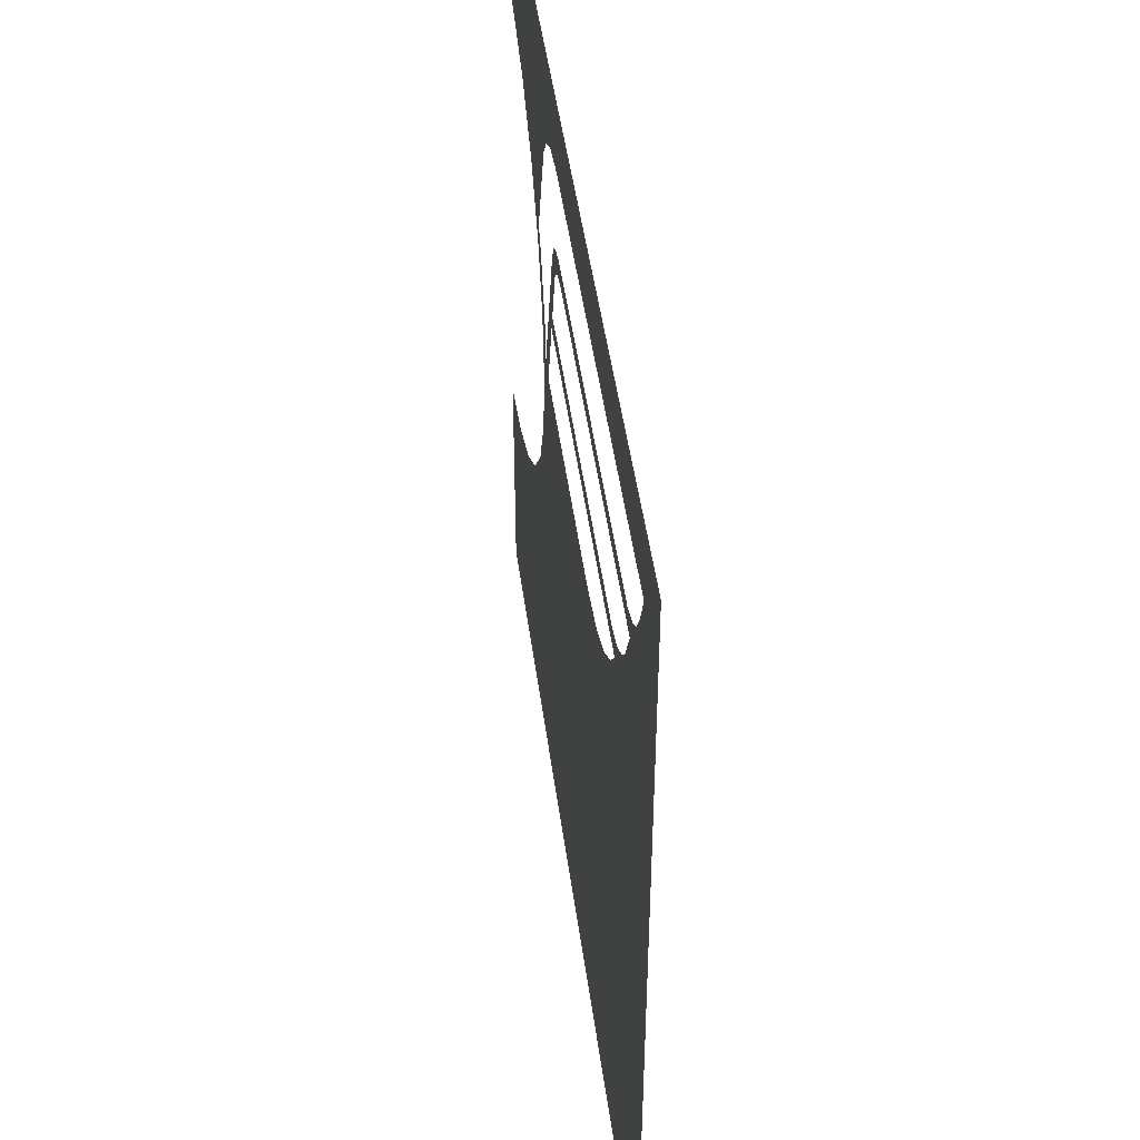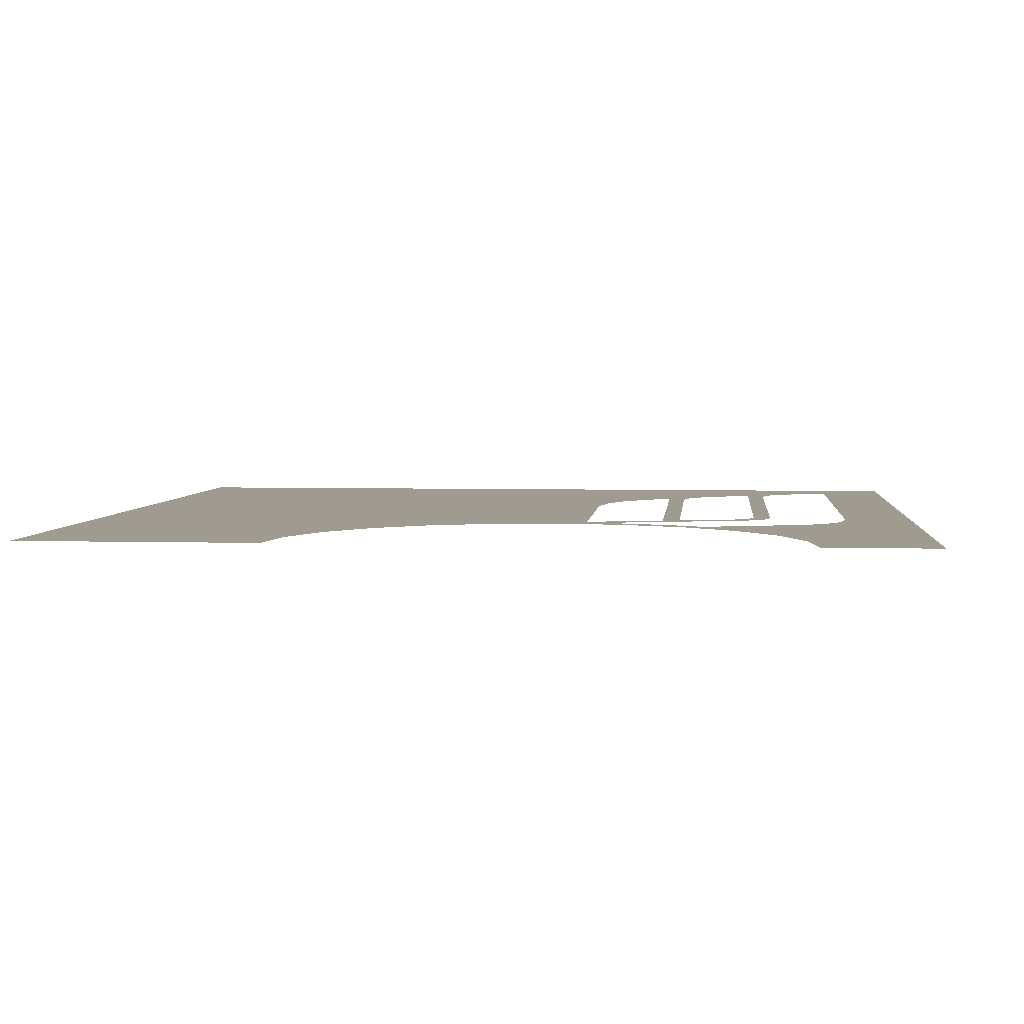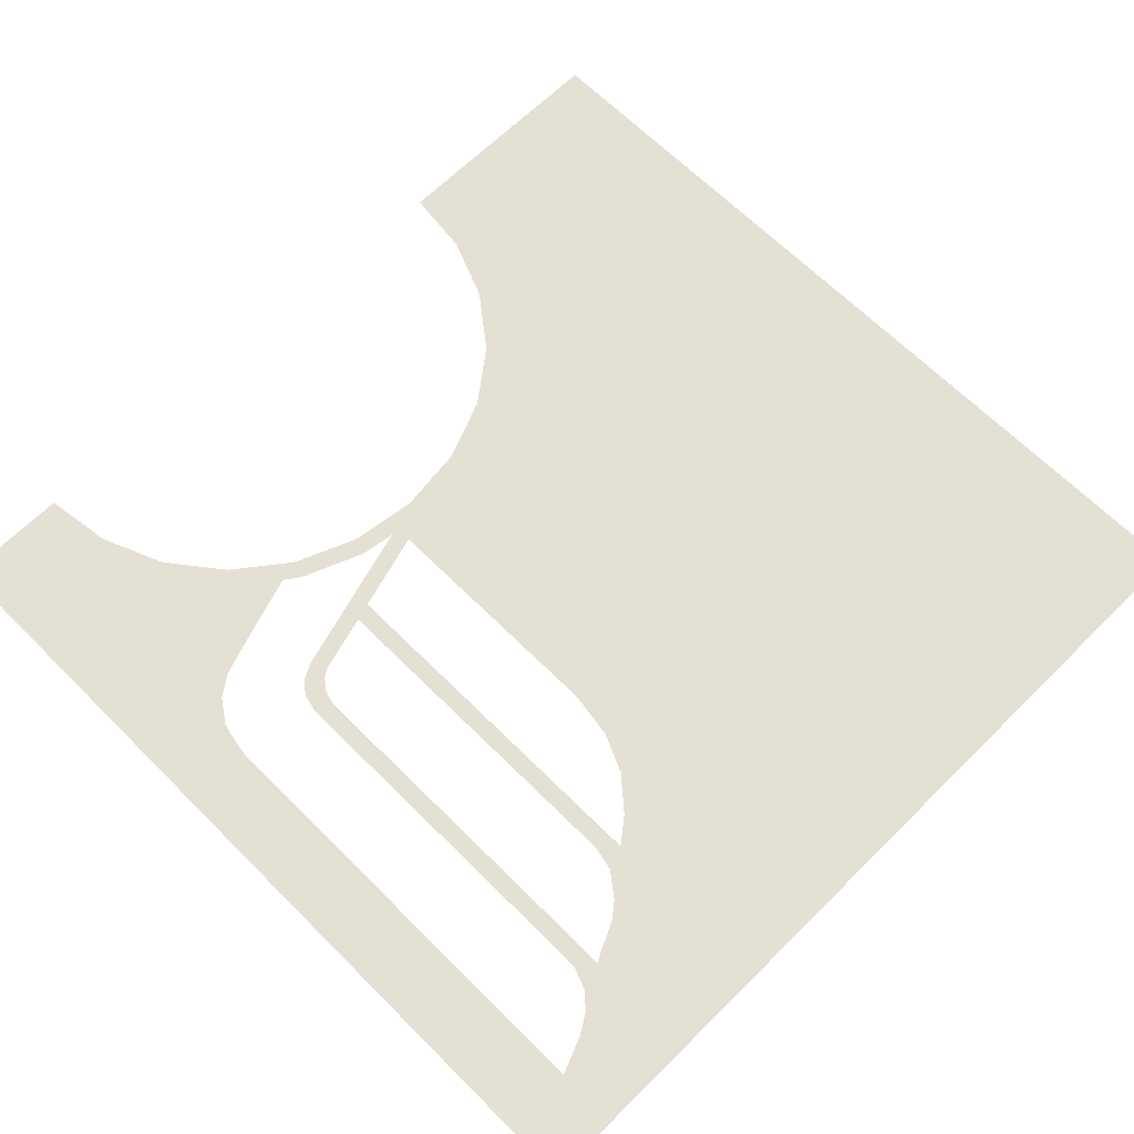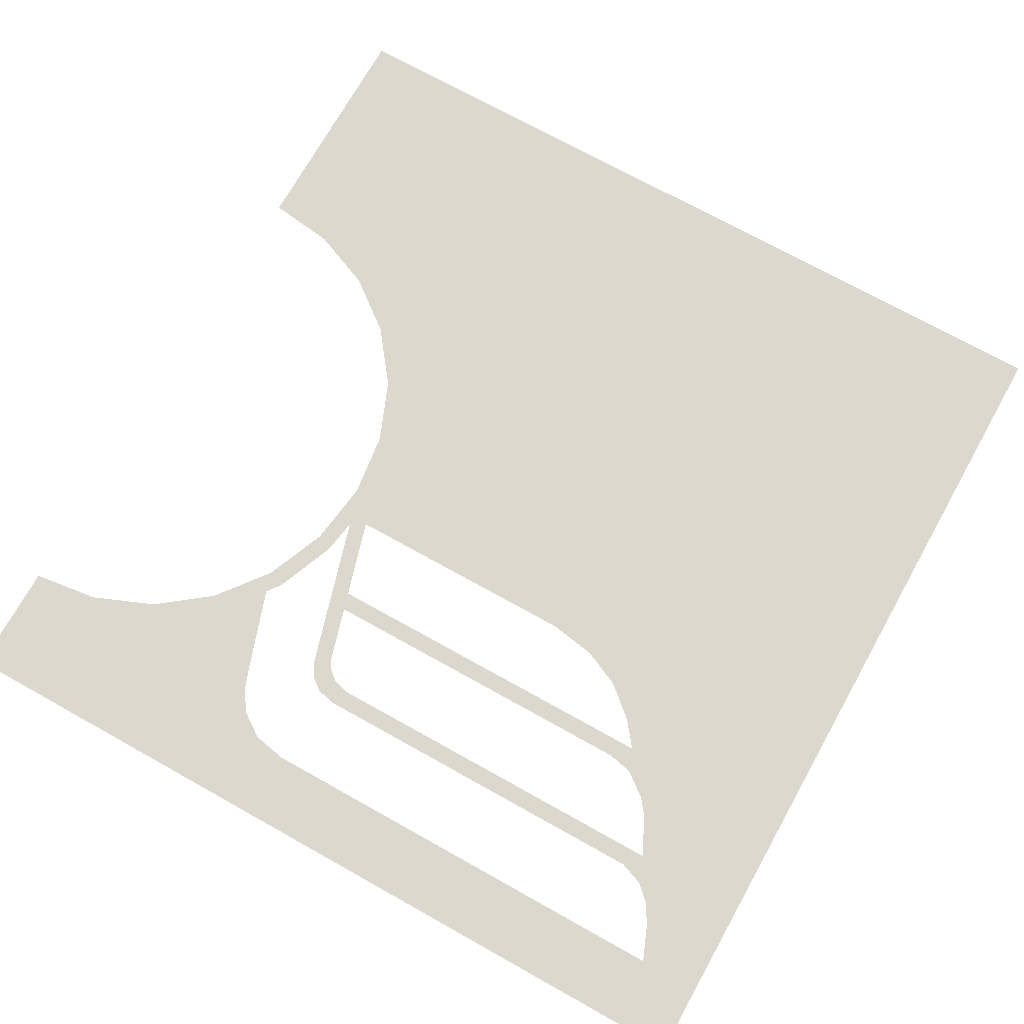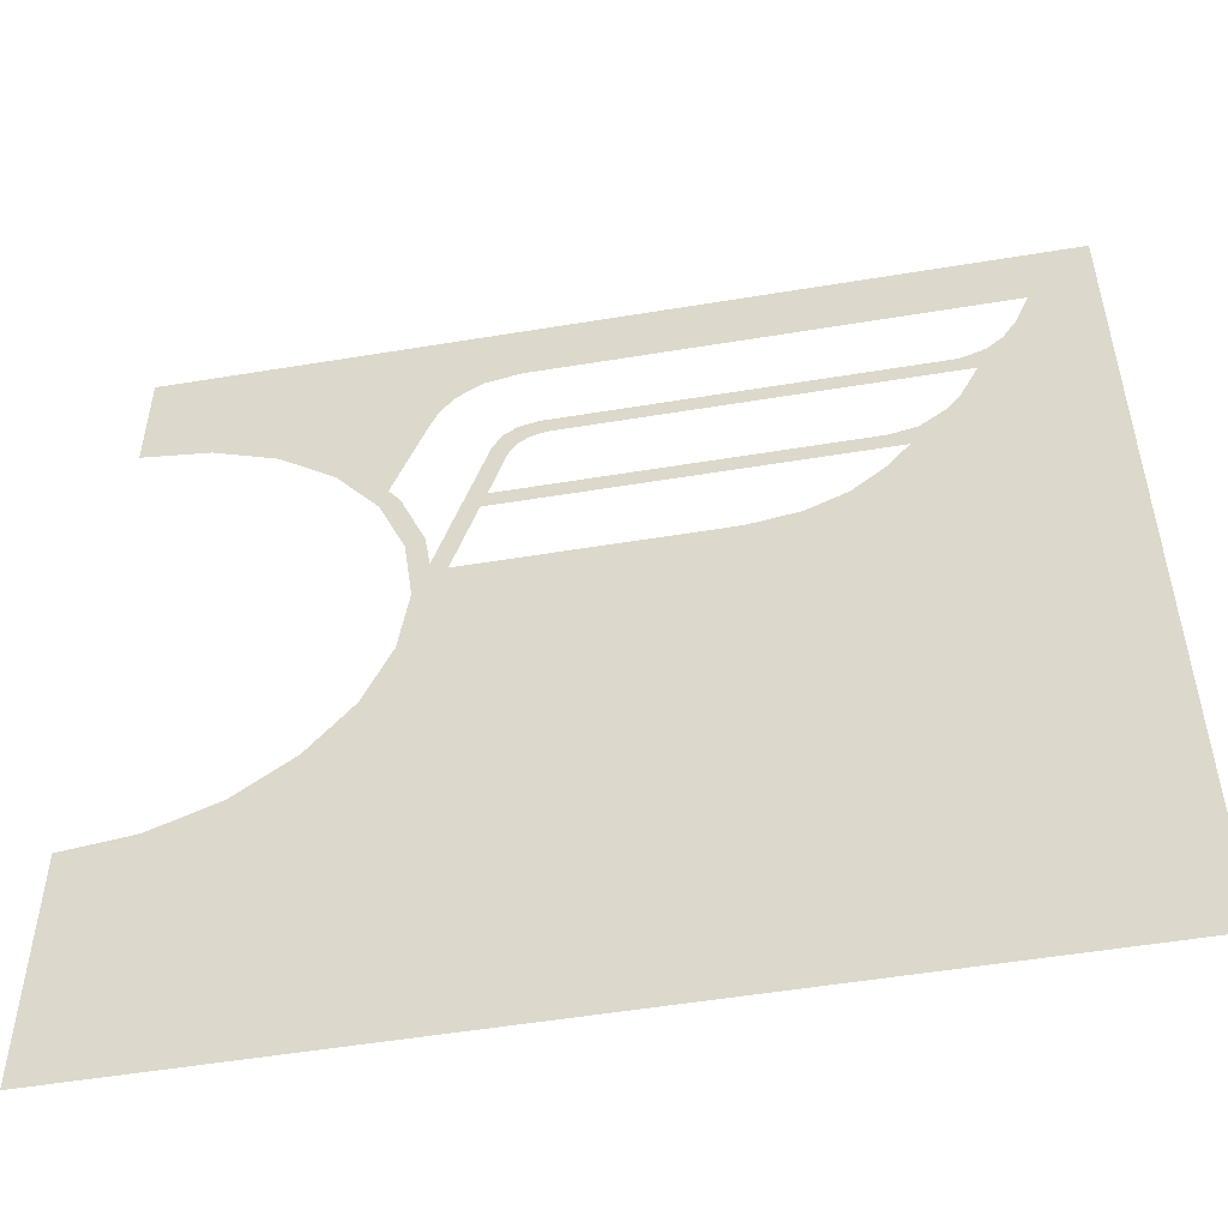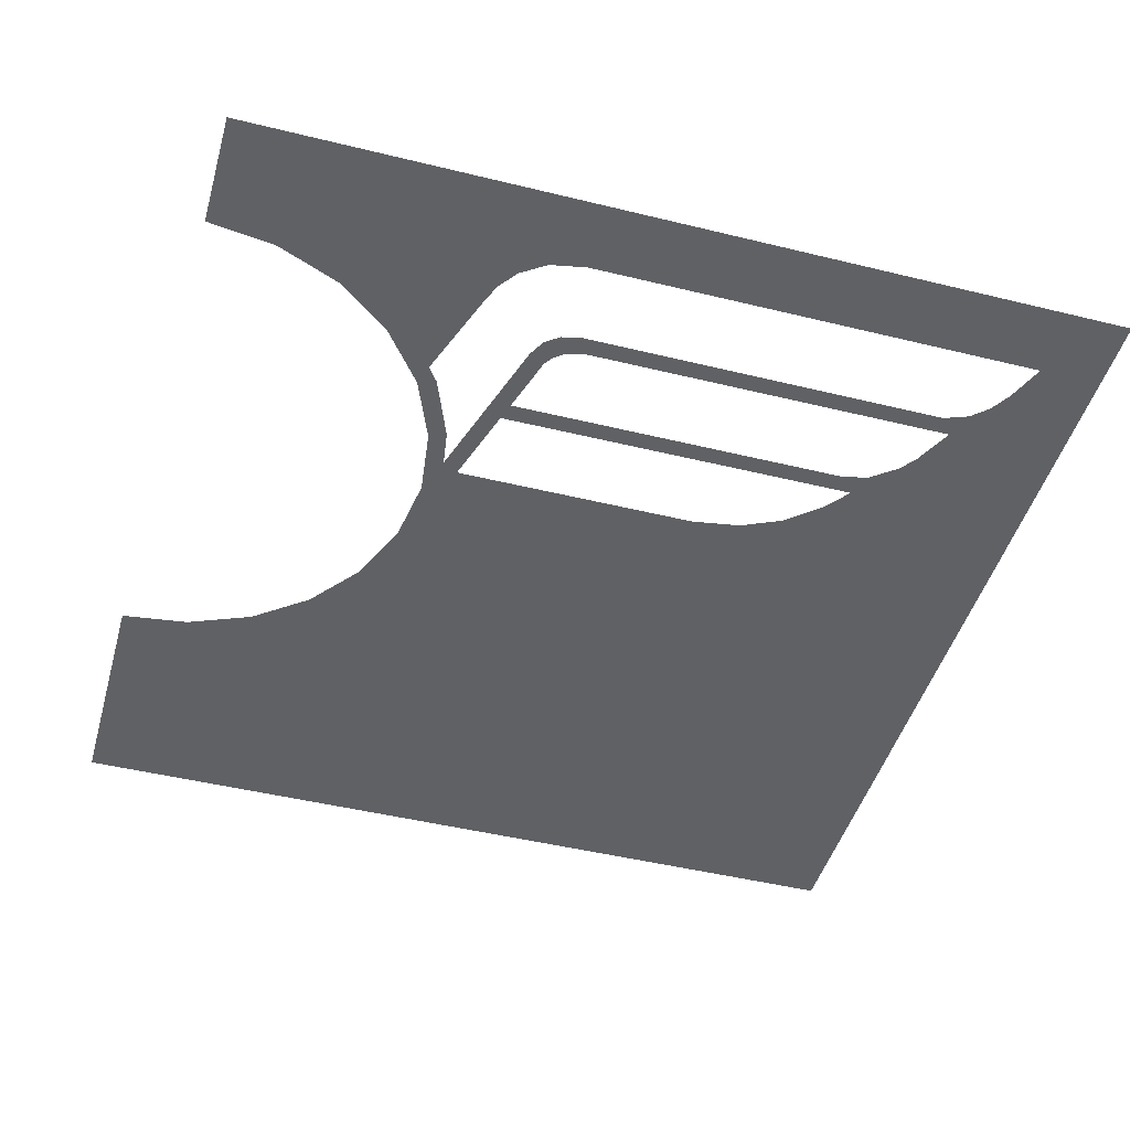
<metadata>
{"format":"obj","ext":"obj","renderer":"f3d","projection":"perspective","resolution":1024,"background":"white","views":[{"elev":47.8,"azim":82.3,"up":"+Z"},{"elev":4.1,"azim":-84.5,"up":"+Y"},{"elev":65.6,"azim":45.1,"up":"+Y"},{"elev":72.2,"azim":29.2,"up":"+Y"},{"elev":-52.5,"azim":10.1,"up":"+Z"},{"elev":-46.1,"azim":-15.7,"up":"+Y"}]}
</metadata>
<code>
v 1.38 0 1.61
v 0 0 1.445
v 0.3 0 1.405
v 1.27 0 1.535
v 1.27 0 1.535
v 0.3 0 1.405
v 0.58 0 1.29
v 1.205 0 1.445
v 1.205 0 1.445
v 0.58 0 1.29
v 0.82 0 1.105
v 1.165 0 1.34
v 1.165 0 1.34
v 0.82 0 1.105
v 1.035 0 0.96
v 1.035 0 0.96
v 0.82 0 1.105
v 1.005 0 0.865
v 1.085 0 0.89
v 1.085 0 0.89
v 1.005 0 0.865
v 1.12 0 0.585
v 1.195 0 0.615
v 1.22 0 0.455
v 1.195 0 0.615
v 1.12 0 0.585
v 1.16 0 0.285
v 1.22 0 0.455
v 1.16 0 0.285
v 1.29 0 0.415
v 1.395 0 0.77
v 1.22 0 0.455
v 1.395 0 0.77
v 1.42 0 0.85
v 1.425 0 1.145
v 1.425 0 1.145
v 1.42 0 0.85
v 1.495 0 1.105
v 1.425 0 1.145
v 1.495 0 1.105
v 1.52 0 1.145
v 1.465 0 1.22
v 1.465 0 1.22
v 1.52 0 1.145
v 1.57 0 1.185
v 1.525 0 1.265
v 1.525 0 1.265
v 1.57 0 1.185
v 1.64 0 1.205
v 1.61 0 1.285
v 1.61 0 1.285
v 1.64 0 1.205
v 3.29 0 1.205
v 3.23 0 1.285
v 3.335 0 1.325
v 3.23 0 1.285
v 3.29 0 1.205
v 3.335 0 1.325
v 3.29 0 1.205
v 3.8 0 0.5
v 3.405 0 1.39
v 3.46 0 1.48
v 3.405 0 1.39
v 3.8 0 0.5
v 3.8 0 0.5
v 3.8 0 1.95
v 3.525 0 1.64
v 3.46 0 1.48
v 3.29 0 1.205
v 3.205 0 1.03
v 3.8 0 0.5
v 3.205 0 1.03
v 3.15 0 0.96
v 3.8 0 0.5
v 3.8 0 0.5
v 3.15 0 0.96
v 3.04 0 0.875
v 3 0 0.77
v 3 0 0.77
v 2.91 0 0.655
v 3.8 0 0.5
v 2.91 0 0.655
v 2.765 0 0.53
v 3.8 0 0.5
v 3.8 0 0.5
v 2.765 0 0.53
v 2.59 0 0.45
v 3.8 0 -1.95
v 3.04 0 0.875
v 2.925 0 0.85
v 3 0 0.77
v 1.46 0 0.77
v 3 0 0.77
v 2.925 0 0.85
v 1.42 0 0.85
v 1.42 0 0.85
v 1.395 0 0.77
v 1.46 0 0.77
v 0 0 1.95
v 0 0 1.445
v 1.38 0 1.61
v 1.535 0 1.64
v 3.8 0 1.95
v 0 0 1.95
v 1.535 0 1.64
v 3.525 0 1.64
v 0 0 -0.875
v 0 0 -1.95
v 3.8 0 -1.95
v 0.3 0 -0.835
v 0.58 0 -0.72
v 0.3 0 -0.835
v 3.8 0 -1.95
v 0.82 0 -0.535
v 0.58 0 -0.72
v 3.8 0 -1.95
v 1.005 0 -0.295
v 0.82 0 -0.535
v 3.8 0 -1.95
v 1.12 0 -0.015
v 1.005 0 -0.295
v 3.8 0 -1.95
v 1.16 0 0.285
v 1.12 0 -0.015
v 3.8 0 -1.95
v 1.29 0 0.415
v 2.375 0 0.415
v 1.29 0 0.415
v 3.8 0 -1.95
v 2.59 0 0.45
v 2.375 0 0.415
v 3.8 0 -1.95
g mesh6884116
f 1 2 3
f 3 4 1
f 5 6 7
f 7 8 5
f 9 10 11
f 11 12 9
f 13 14 15
f 16 17 18
f 18 19 16
f 20 21 22
f 22 23 20
f 24 25 26
f 26 27 24
f 28 29 30
f 30 31 28
f 32 33 34
f 34 35 32
f 36 37 38
f 39 40 41
f 41 42 39
f 43 44 45
f 45 46 43
f 47 48 49
f 49 50 47
f 51 52 53
f 53 54 51
f 55 56 57
f 58 59 60
f 60 61 58
f 62 63 64
f 65 66 67
f 67 68 65
f 69 70 71
f 72 73 74
f 75 76 77
f 77 78 75
f 79 80 81
f 82 83 84
f 85 86 87
f 87 88 85
f 89 90 91
f 92 93 94
f 94 95 92
f 96 97 98
f 99 100 101
f 101 102 99
f 103 104 105
f 105 106 103
f 107 108 109
f 109 110 107
f 111 112 113
f 114 115 116
f 117 118 119
f 120 121 122
f 123 124 125
f 125 126 123
f 127 128 129
f 130 131 132

</code>
